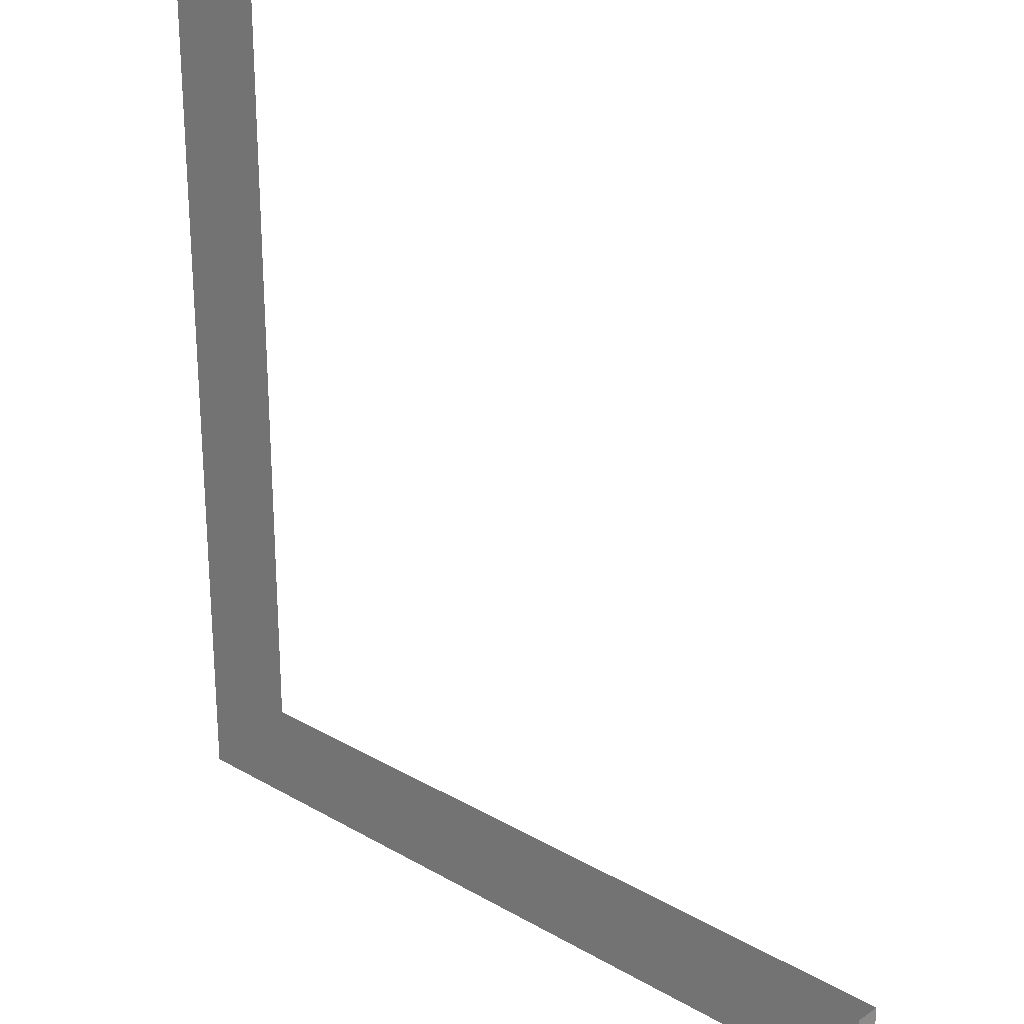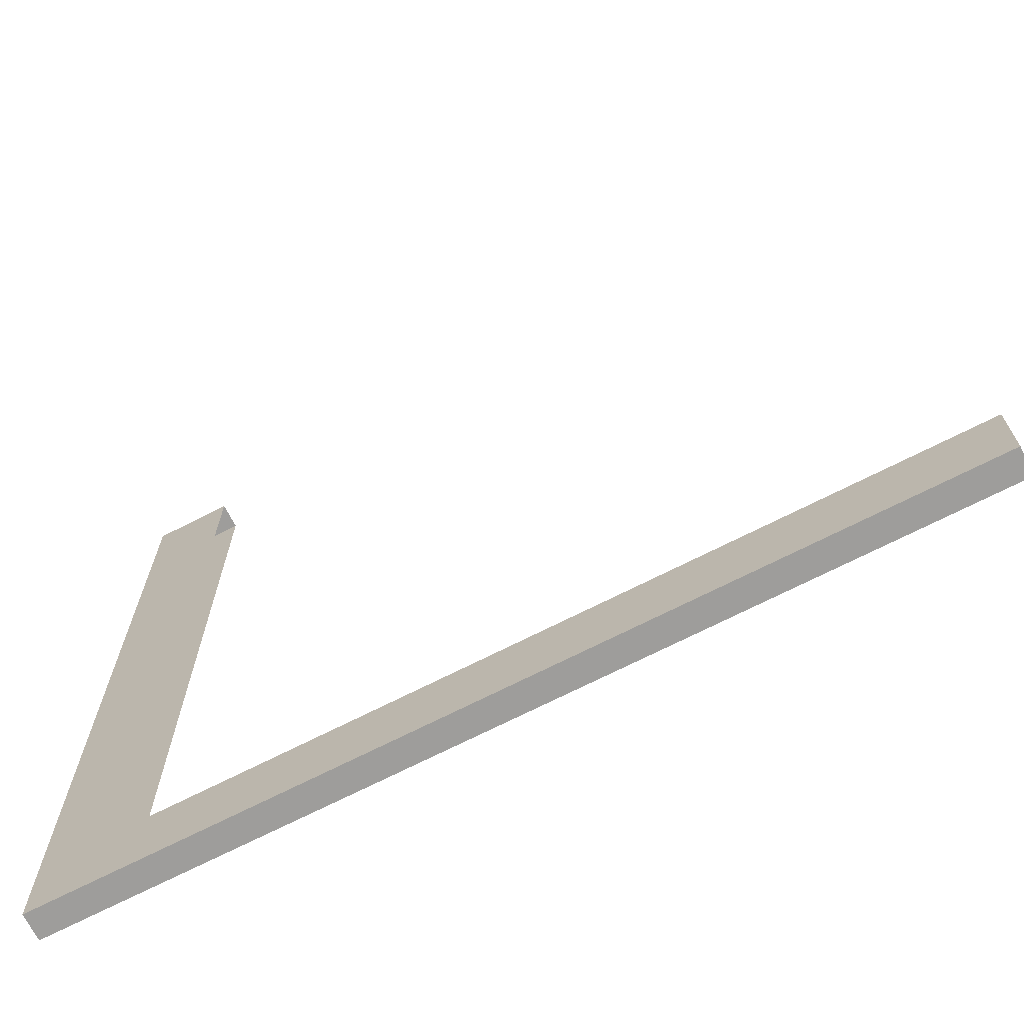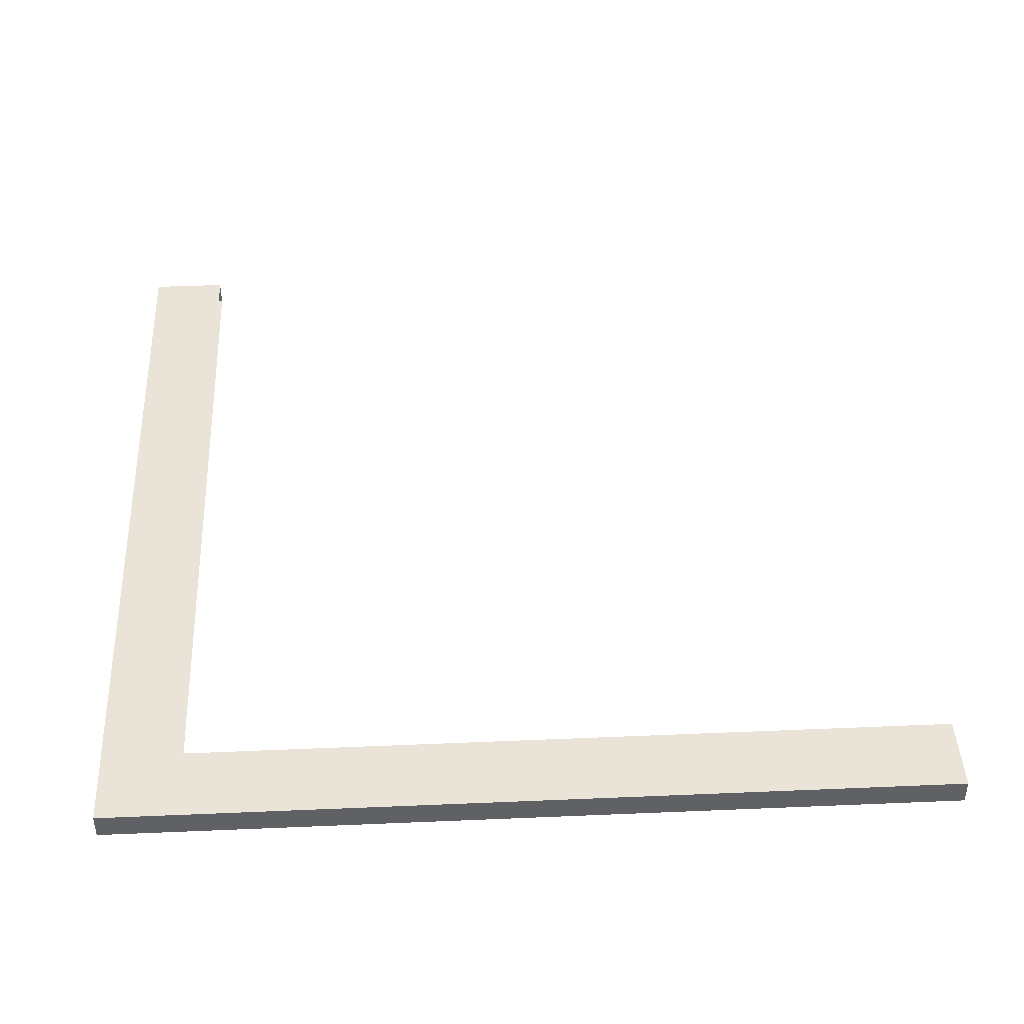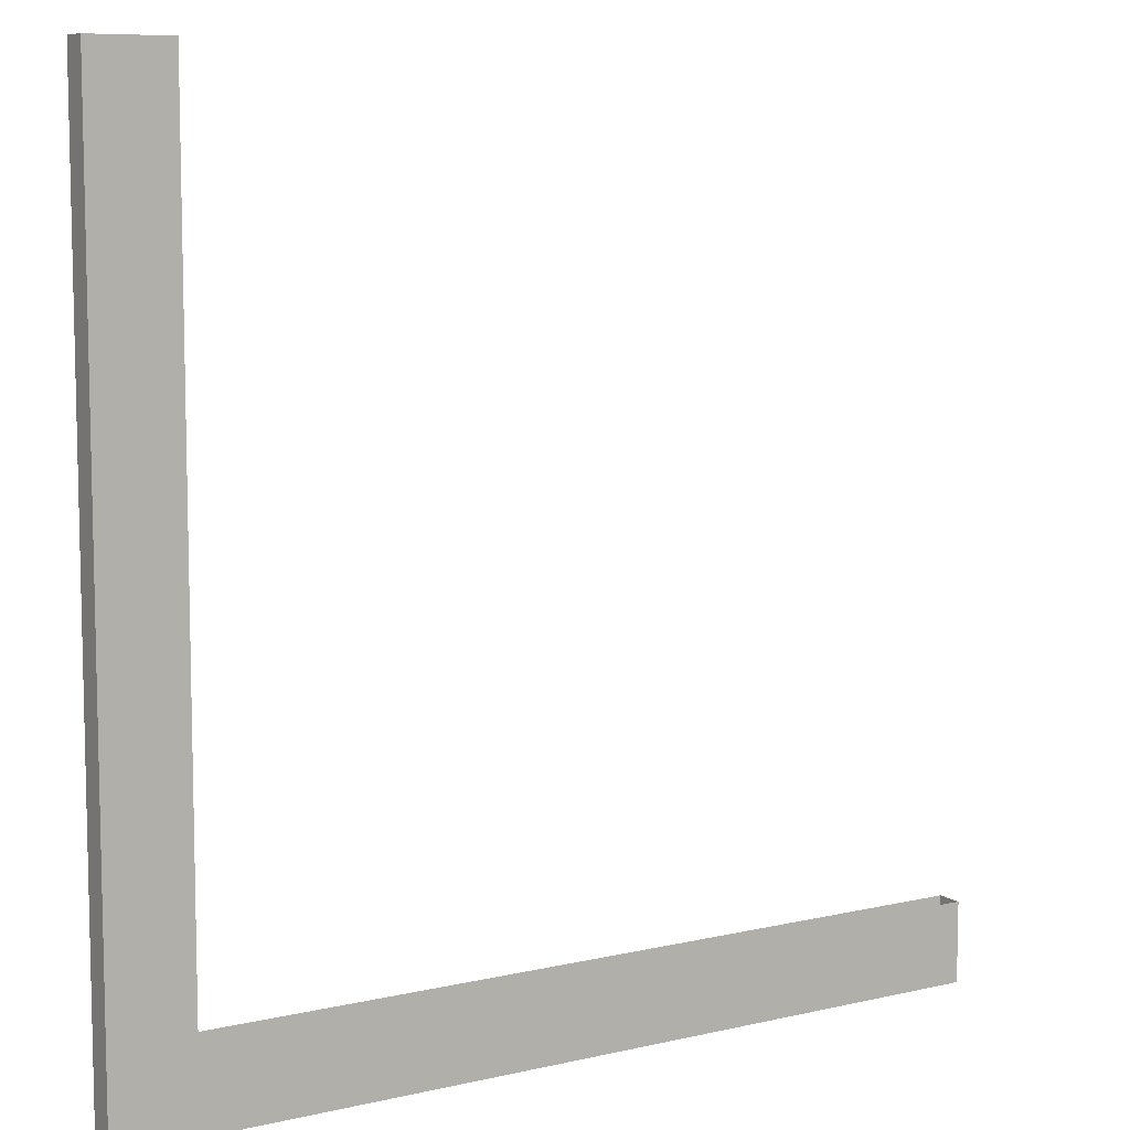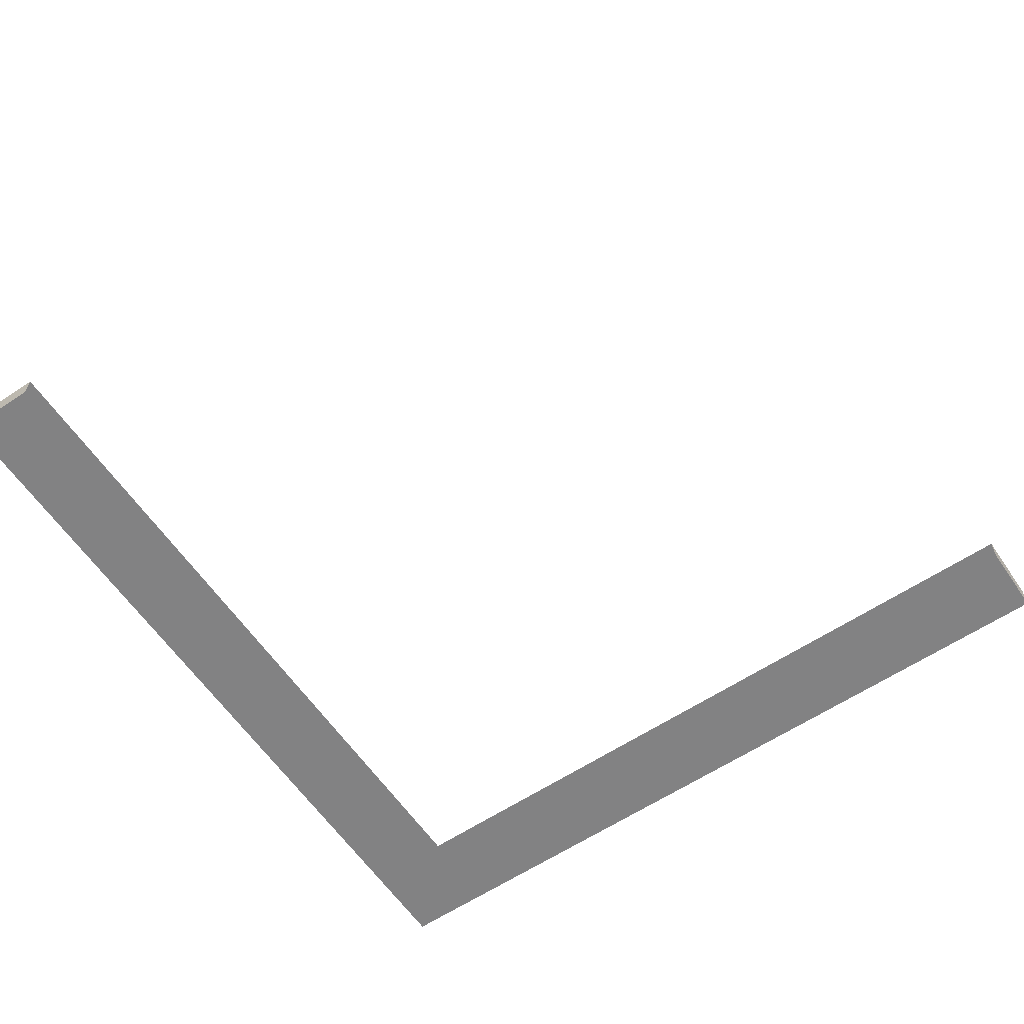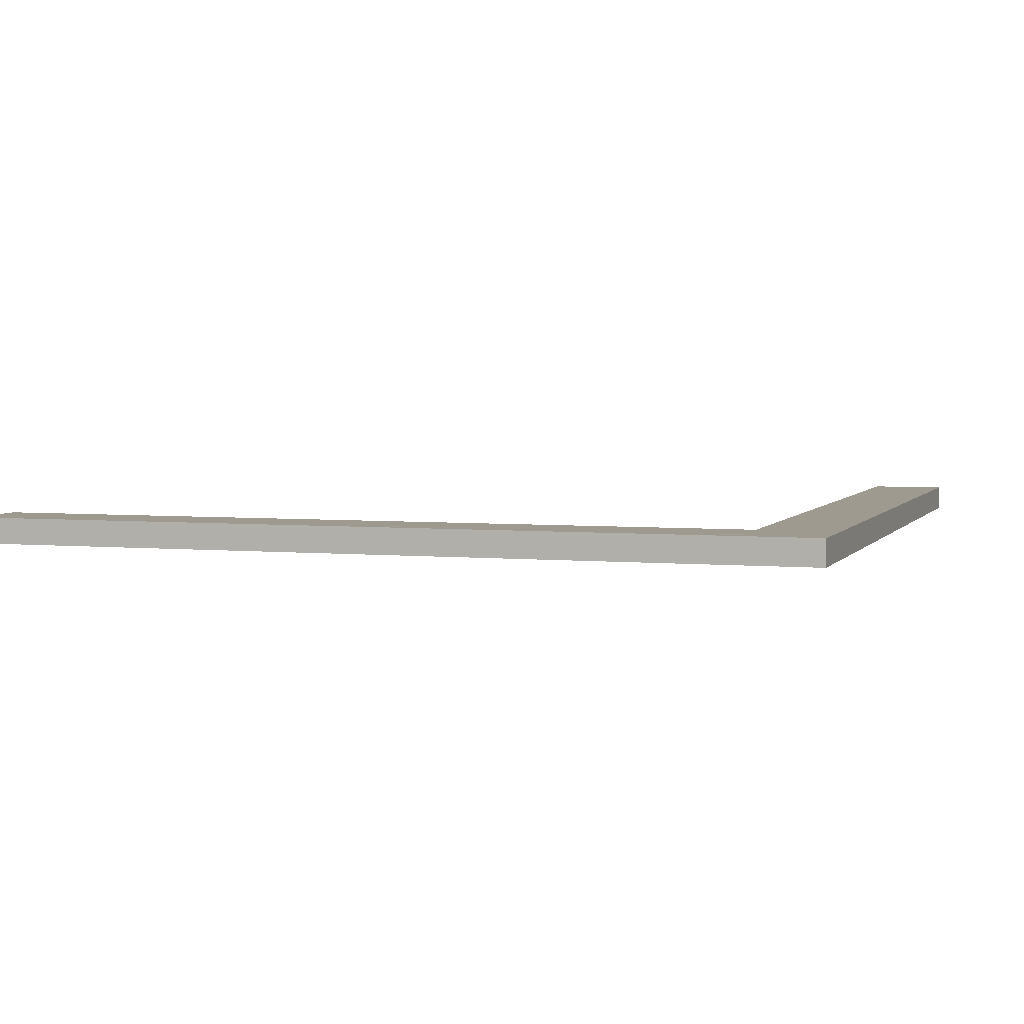
<metadata>
{"format":"obj","ext":"obj","renderer":"f3d","projection":"perspective","resolution":1024,"background":"white","views":[{"elev":24.6,"azim":43.2,"up":"+Z"},{"elev":-70.1,"azim":27.1,"up":"+Z"},{"elev":43.0,"azim":-92.9,"up":"+Y"},{"elev":8.4,"azim":-32.6,"up":"+Z"},{"elev":-60.8,"azim":34.2,"up":"+Y"},{"elev":3.8,"azim":-161.9,"up":"+Y"}]}
</metadata>
<code>
v -3 3 -3
v -3.3 3 -4.656e-06
v -3 3 -4.792e-06
v -3.3 3 -3.3
v -3 3 -3
v 2.766e-06 3 -3.3
v -3.3 3 -3.3
v 2.845e-06 3 -3
v -3.3 3.1 -4.656e-06
v -3 3.1 -3
v -3 3.1 -4.792e-06
v -3.3 3.1 -3.3
v 2.766e-06 3.1 -3.3
v -3 3.1 -3
v -3.3 3.1 -3.3
v 2.845e-06 3.1 -3
v -3.3 3.1 -4.656e-06
v -3.3 3 -3.3
v -3.3 3.1 -3.3
v -3.3 3 -4.656e-06
v -3 3.1 -4.792e-06
v -3.3 3 -4.656e-06
v -3.3 3.1 -4.656e-06
v -3 3 -4.792e-06
v 2.766e-06 3.1 -3.3
v 2.845e-06 3 -3
v 2.845e-06 3.1 -3
v 2.766e-06 3 -3.3
v -3.3 3.1 -3.3
v 2.766e-06 3 -3.3
v 2.766e-06 3.1 -3.3
v -3.3 3 -3.3
g roof02_corner_4_10181_72
f 1 3 2
f 2 4 1
f 5 7 6
f 6 8 5
f 9 11 10
f 10 12 9
f 13 15 14
f 14 16 13
f 17 19 18
f 18 20 17
f 21 23 22
f 22 24 21
f 25 27 26
f 26 28 25
f 29 31 30
f 30 32 29

</code>
